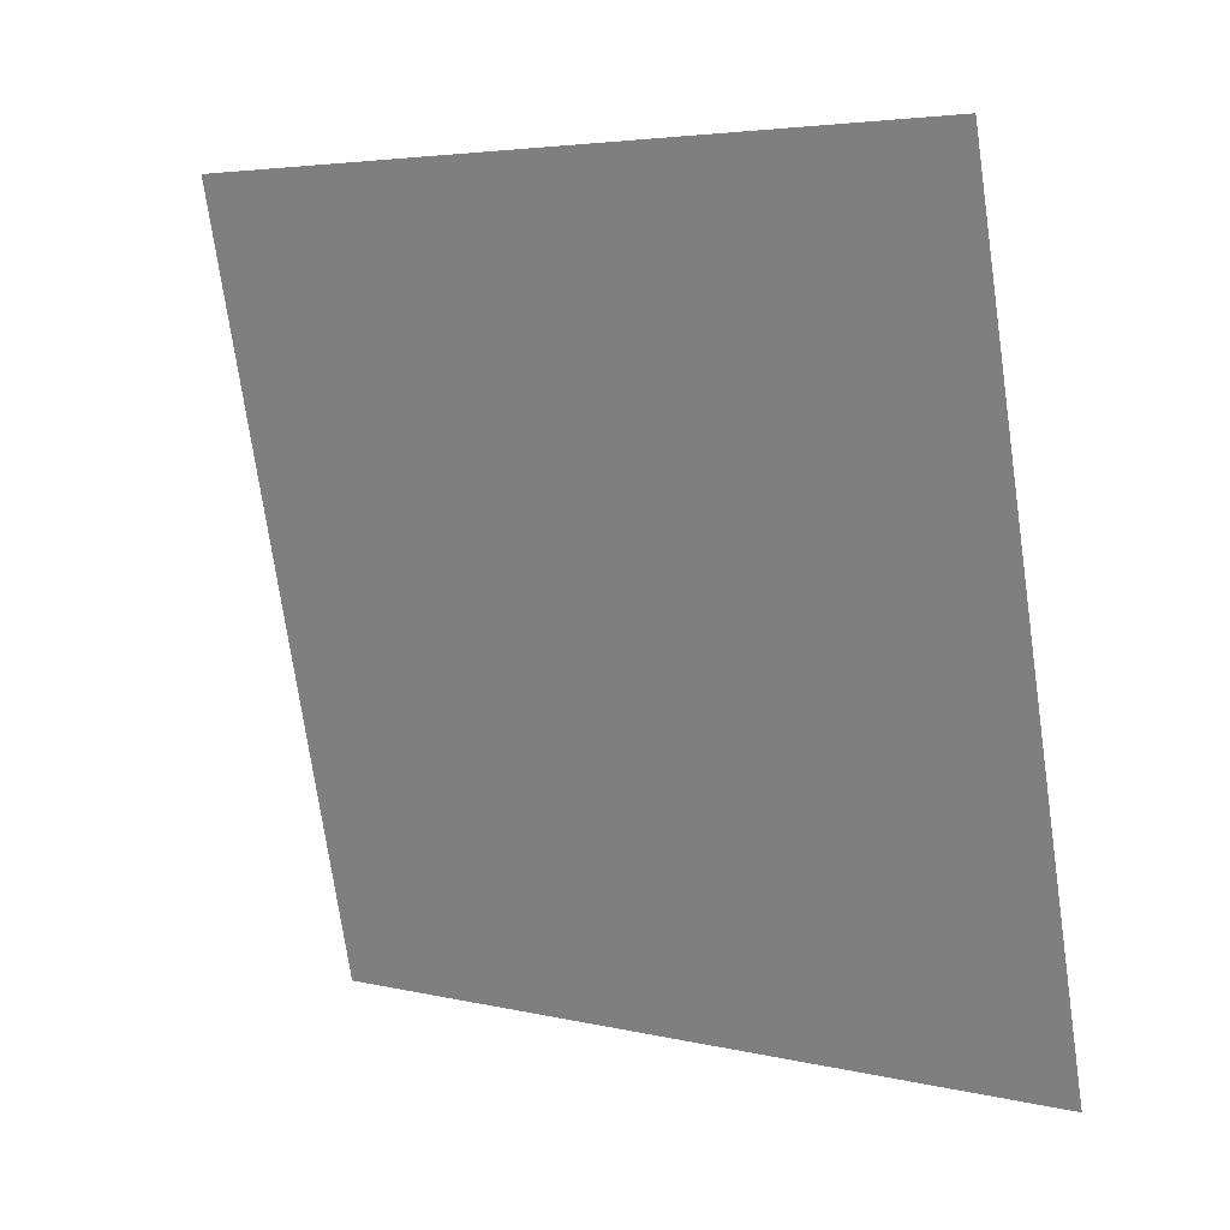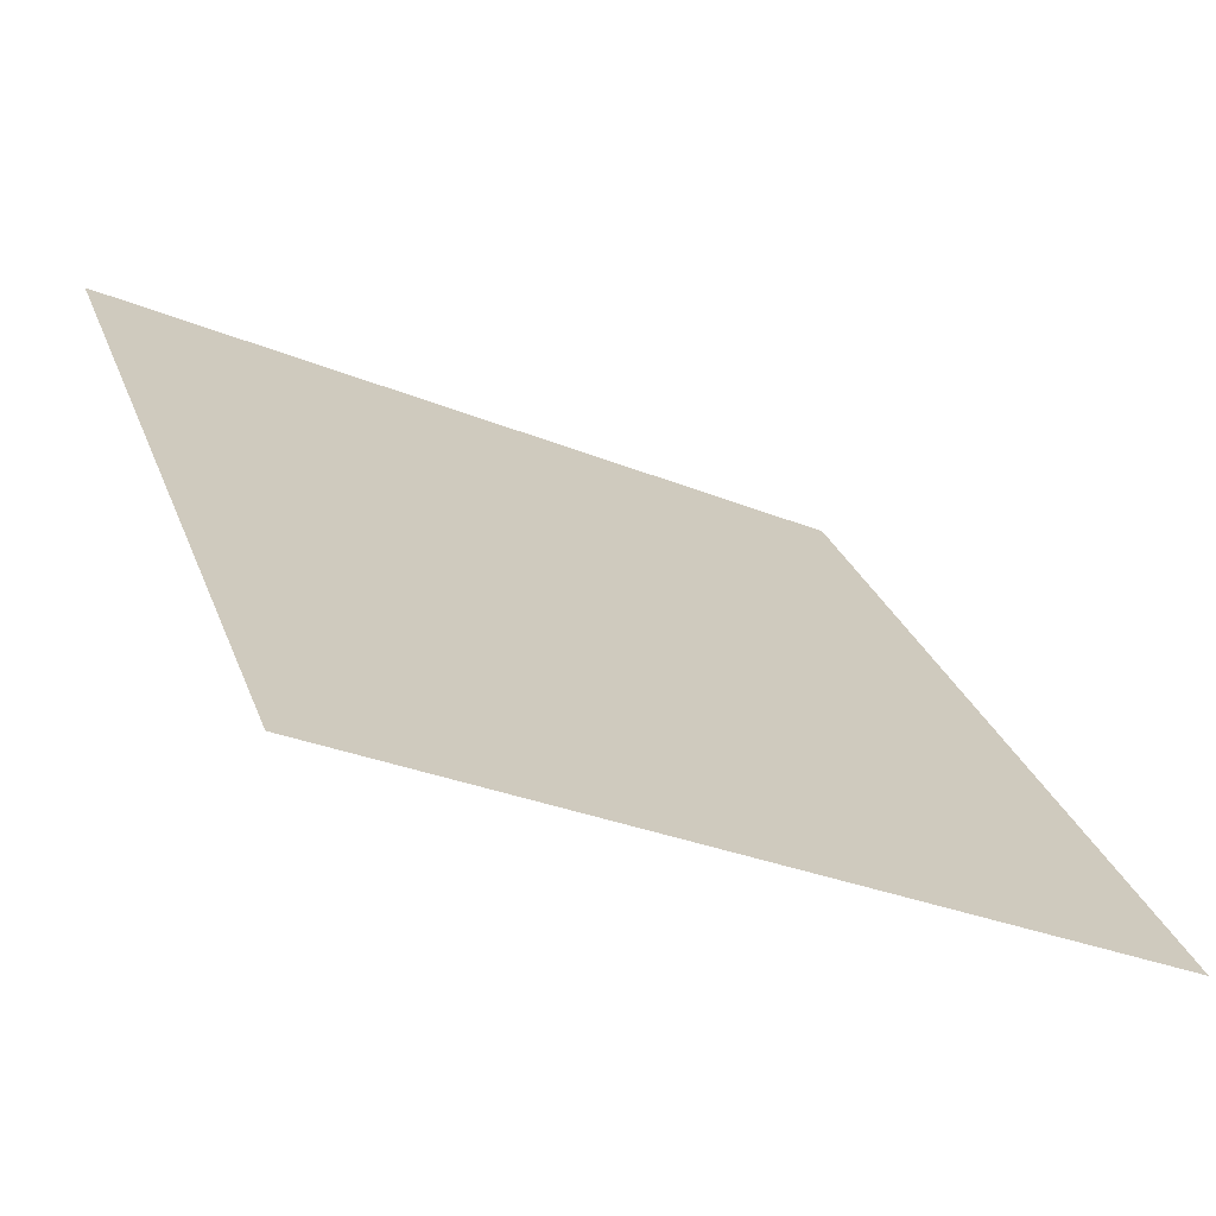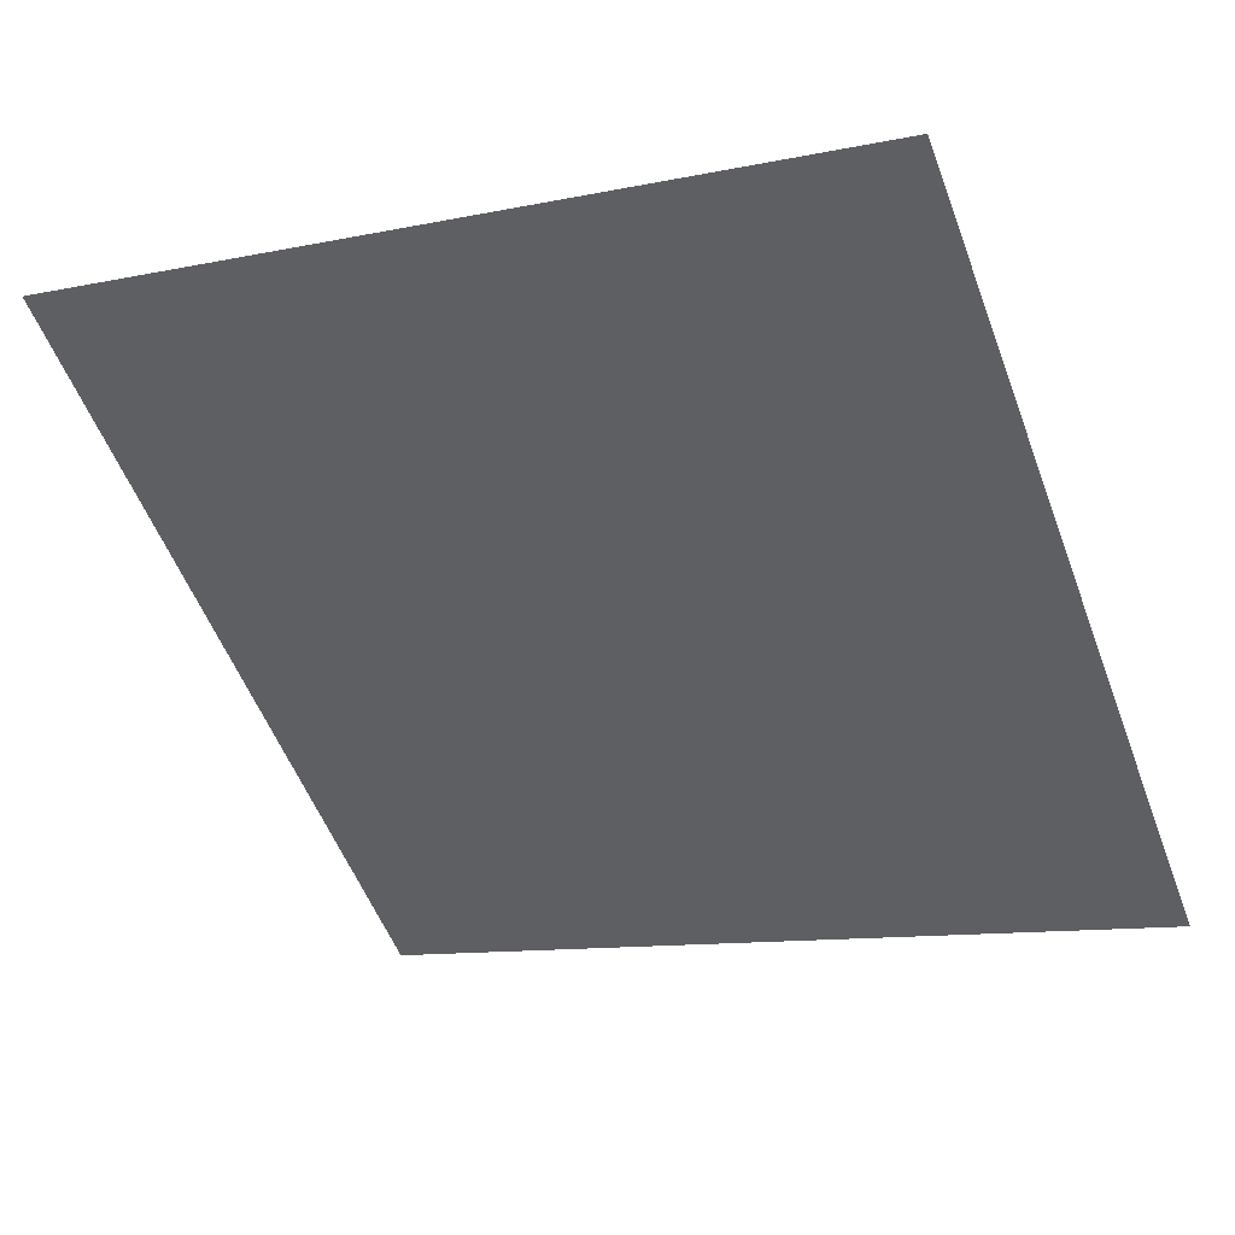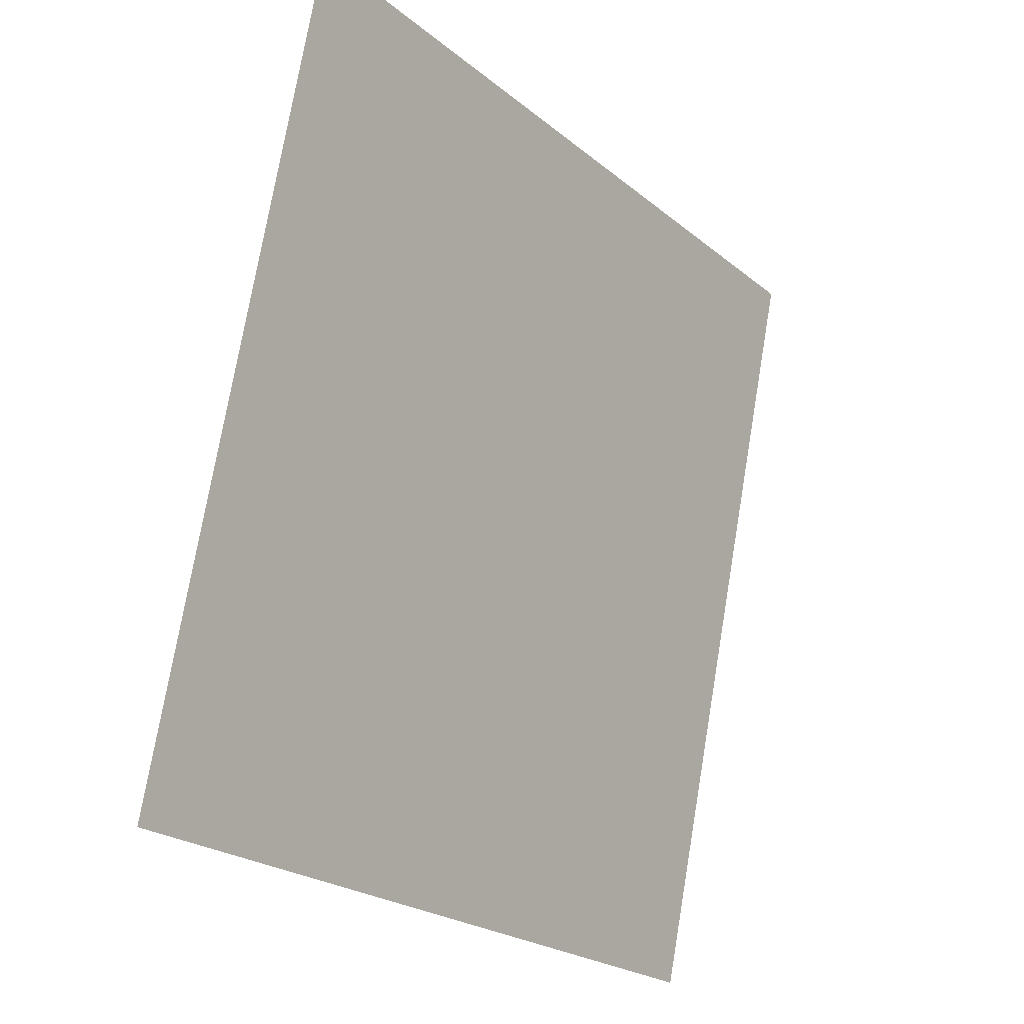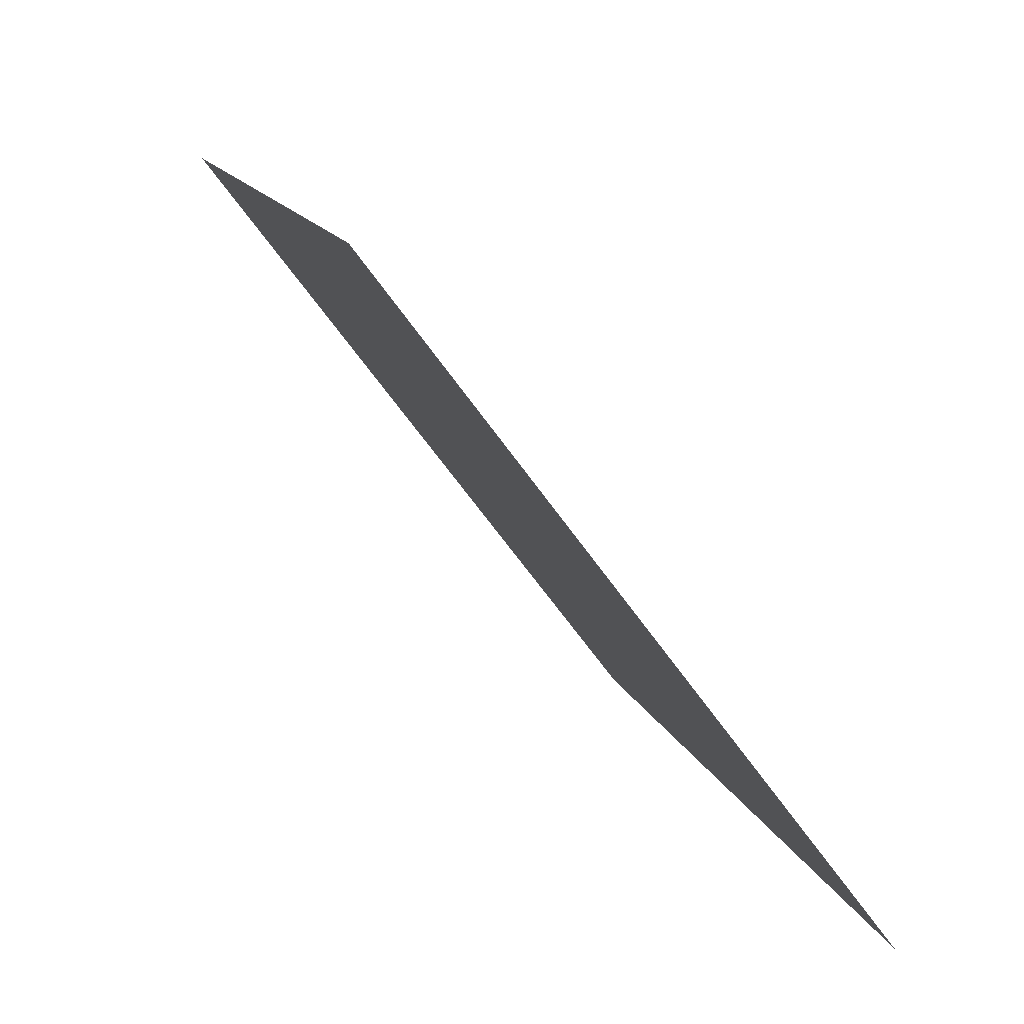
<metadata>
{"format":"obj","ext":"obj","renderer":"f3d","projection":"perspective","resolution":1024,"background":"white","views":[{"elev":-75.6,"azim":98.8,"up":"+Y"},{"elev":-28.8,"azim":-32.6,"up":"+Z"},{"elev":-14.4,"azim":27.2,"up":"+Y"},{"elev":74.6,"azim":-81.8,"up":"+Z"},{"elev":14.2,"azim":-106.9,"up":"+Z"}]}
</metadata>
<code>
v -0.006297 0.79 0.5124
v -0.01286 0.7902 0.5125
v -0.01274 0.7941 0.5178
v -0.006177 0.794 0.5177
f 4 3 2 1

</code>
